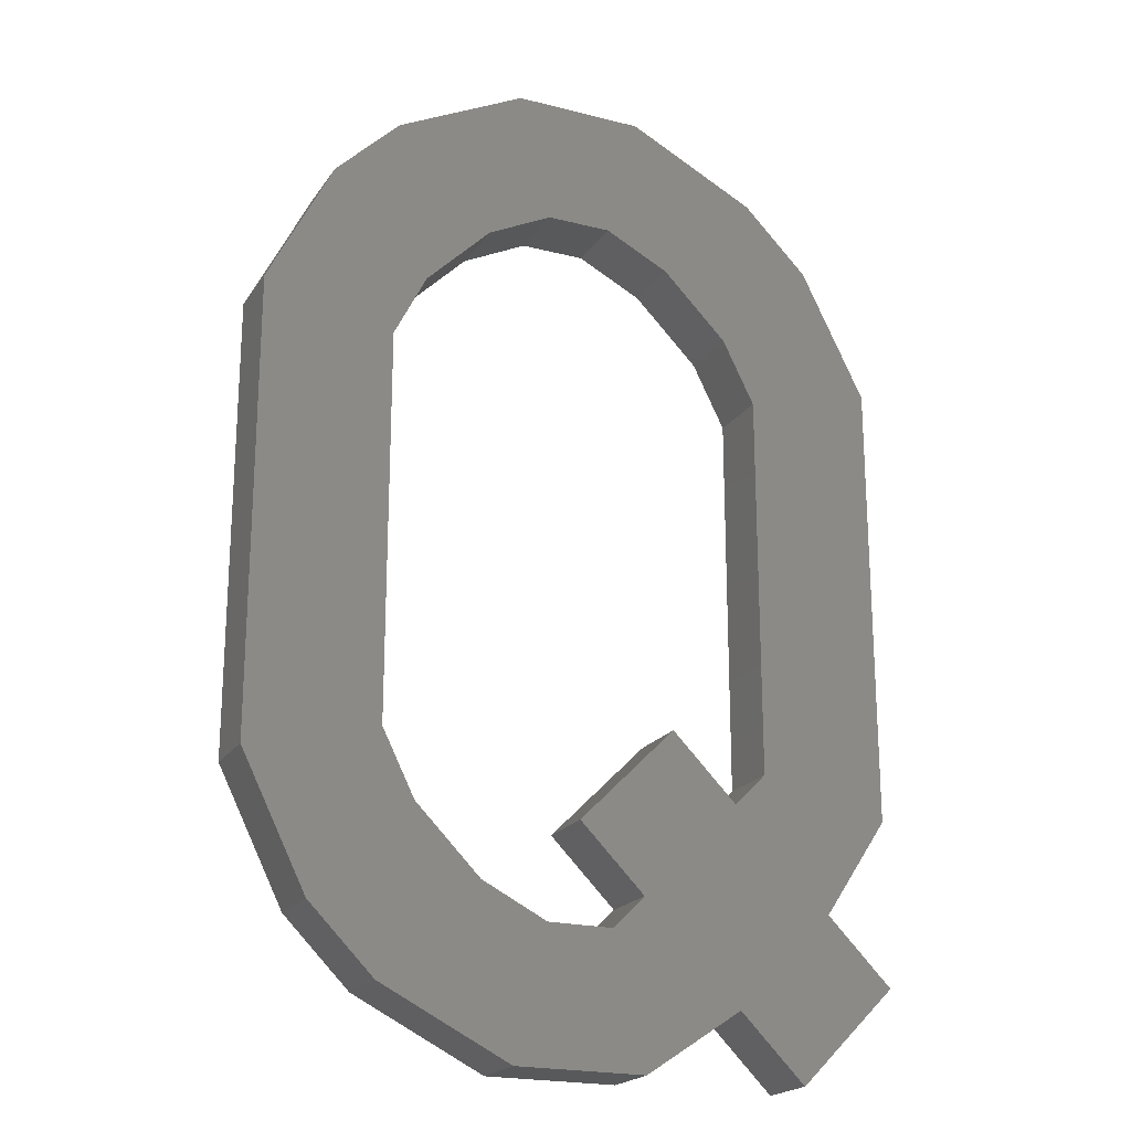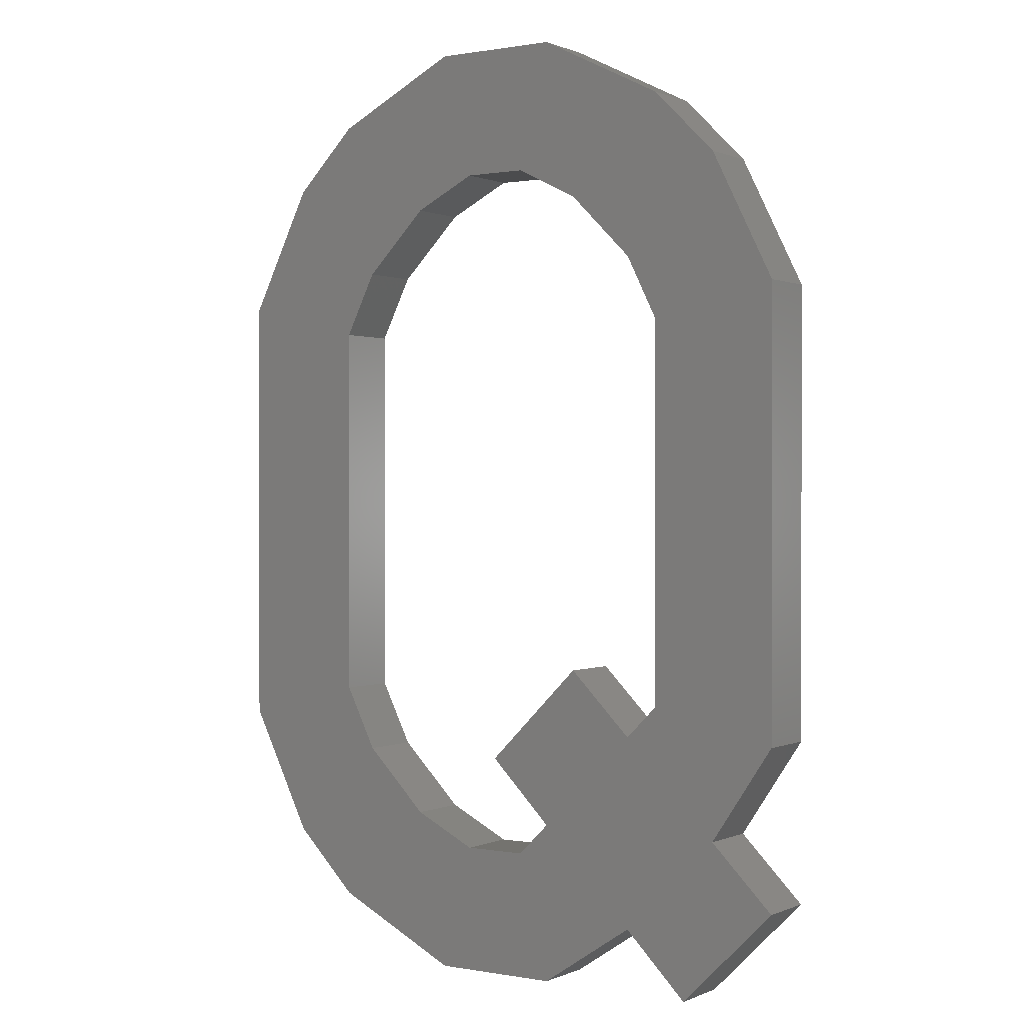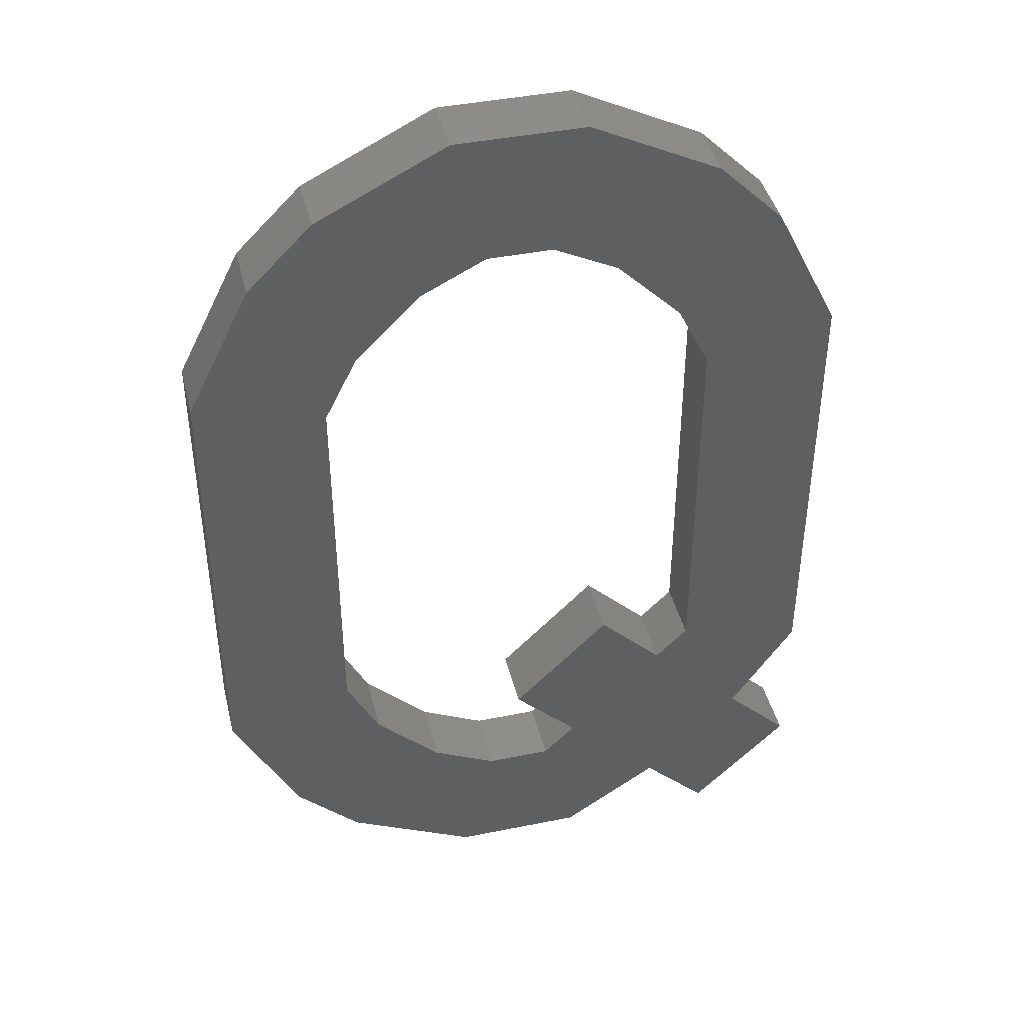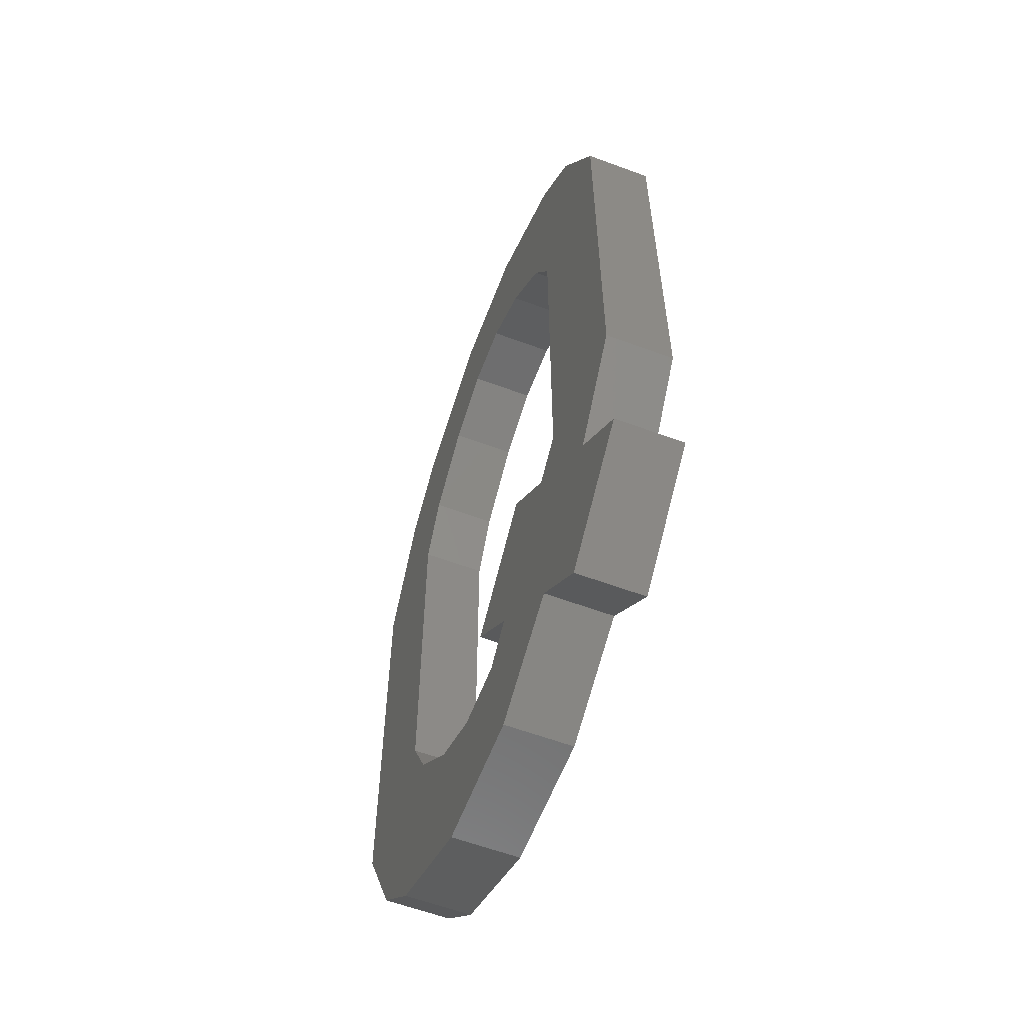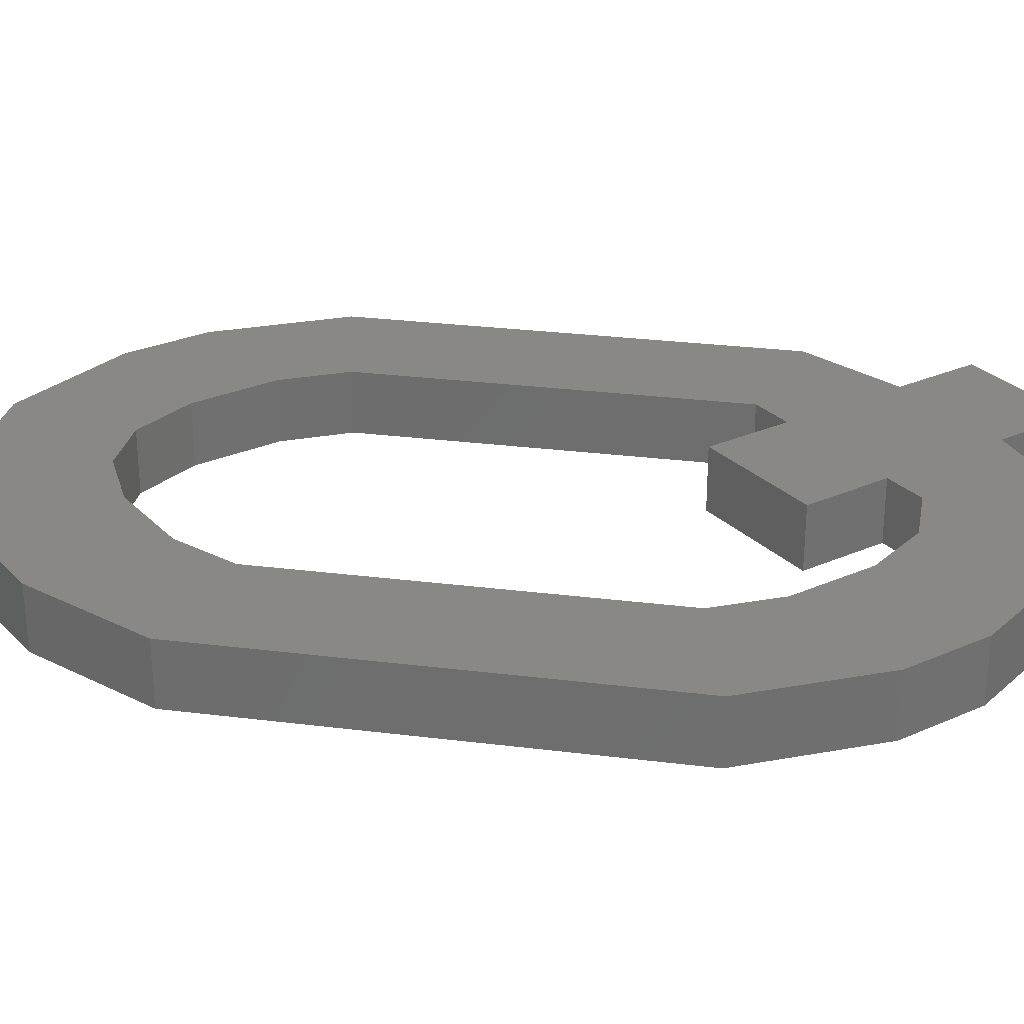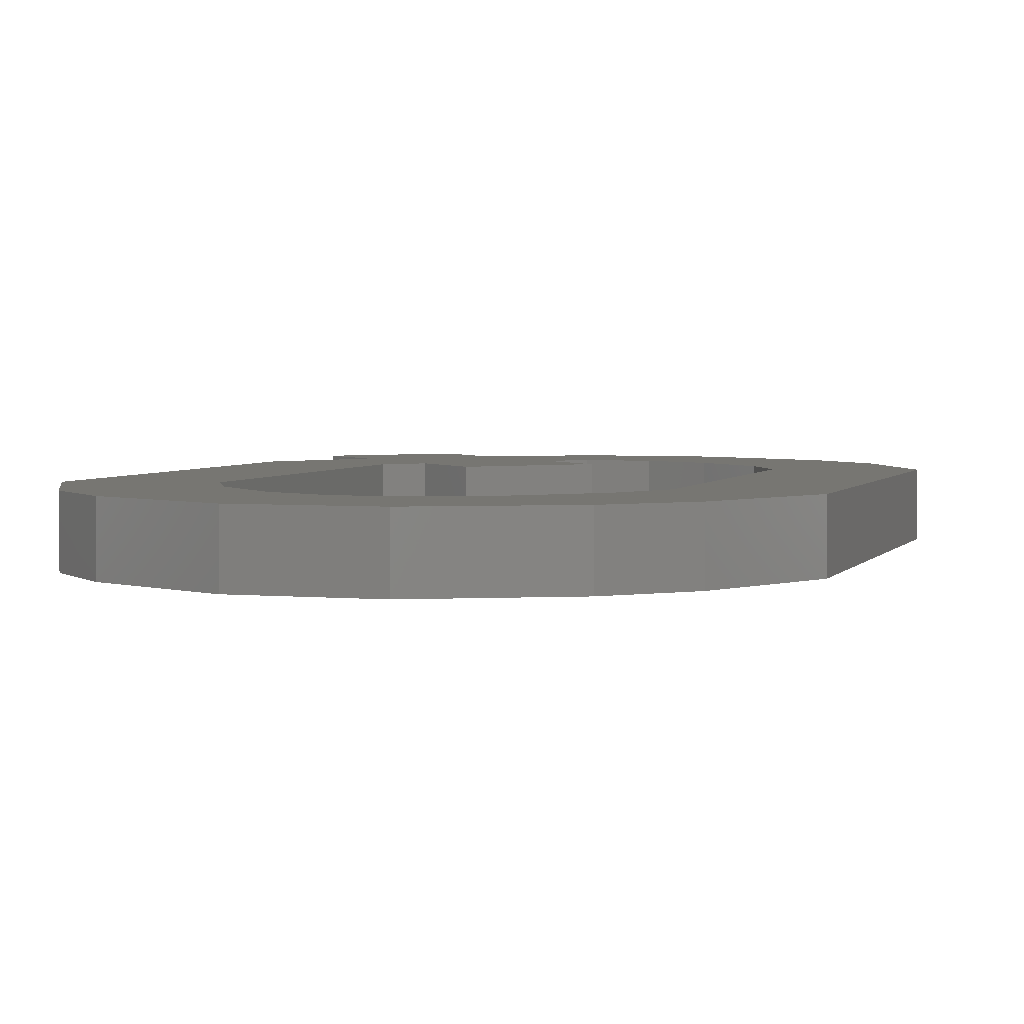
<metadata>
{"format":"stl","ext":"stl","renderer":"f3d","projection":"perspective","resolution":1024,"background":"white","views":[{"elev":-20.8,"azim":-24.7,"up":"+Y"},{"elev":0.5,"azim":33.8,"up":"+Y"},{"elev":42.3,"azim":-13.6,"up":"+Y"},{"elev":-60.0,"azim":69.2,"up":"+Y"},{"elev":27.7,"azim":-79.1,"up":"+Z"},{"elev":3.4,"azim":-162.4,"up":"+Z"}]}
</metadata>
<code>
# stl→obj: 72 verts, 144 faces
v -5 3.5 1
v -3 -3 1
v -3 3 1
v 1 -5 1
v 1.5 -2.5 1
v 0 -4 1
v -2.5 4 1
v -4 5.5 1
v -0.5 5.5 1
v 1 7.5 1
v -1 7.5 1
v 1.5 5 1
v 3 6.5 1
v 3 3 1
v 5 -3.5 1
v 5 3.5 1
v 4 -5 1
v 3.5 -7.5 1
v 5 -6 1
v 2.5 -6.5 1
v 0.5 -5.5 1
v 1 -7.5 1
v -1 -7.5 1
v -0.5 -5.5 1
v -3 -6.5 1
v -5 -3.5 1
v 2.5 -3.5 1
v -1.5 5 1
v -3 6.5 1
v 4 5.5 1
v -4 -5.5 1
v -2.5 -4 1
v -1.5 -5 1
v 0.5 5.5 1
v 2.5 4 1
v 3 -3 1
v -1.5 -5 0
v -2.5 -4 0
v -0.5 -5.5 0
v 4 -5 0
v 5 -3.5 0
v 3.5 -7.5 0
v 5 -6 0
v -1 -7.5 0
v 1 -7.5 0
v 2.5 -6.5 0
v -4 -5.5 0
v -3 -6.5 0
v 0.5 -5.5 0
v 0 -4 0
v 1 -5 0
v 2.5 -3.5 0
v 1.5 -2.5 0
v 3 -3 0
v 5 3.5 0
v 3 3 0
v -3 -3 0
v -3 3 0
v -2.5 4 0
v -5 3.5 0
v -5 -3.5 0
v 4 5.5 0
v 3 6.5 0
v 1.5 5 0
v 2.5 4 0
v -1.5 5 0
v -0.5 5.5 0
v 0.5 5.5 0
v -3 6.5 0
v -4 5.5 0
v 1 7.5 0
v -1 7.5 0
f 1 2 3
f 4 5 6
f 7 1 3
f 1 7 8
f 9 10 11
f 10 12 13
f 14 15 16
f 17 18 19
f 20 21 22
f 23 24 25
f 2 1 26
f 4 27 5
f 28 8 7
f 8 28 29
f 30 14 16
f 17 20 18
f 22 24 23
f 31 2 26
f 9 29 28
f 31 32 2
f 9 11 29
f 31 33 32
f 34 10 9
f 25 24 33
f 12 10 34
f 25 33 31
f 35 13 12
f 22 21 24
f 14 30 35
f 17 4 20
f 35 30 13
f 20 4 21
f 36 15 14
f 17 27 4
f 36 17 15
f 17 36 27
f 33 37 38
f 32 33 38
f 24 39 37
f 33 24 37
f 17 40 41
f 15 17 41
f 18 42 43
f 19 18 43
f 19 43 40
f 17 19 40
f 23 44 45
f 22 23 45
f 22 45 46
f 20 22 46
f 20 46 42
f 18 20 42
f 31 47 48
f 25 31 48
f 25 48 44
f 23 25 44
f 21 49 39
f 24 21 39
f 6 50 51
f 4 6 51
f 27 52 53
f 5 27 53
f 4 51 49
f 21 4 49
f 36 54 52
f 27 36 52
f 5 53 50
f 6 5 50
f 15 41 55
f 16 15 55
f 14 56 54
f 36 14 54
f 2 57 58
f 3 2 58
f 3 58 59
f 7 3 59
f 1 60 61
f 26 1 61
f 26 61 47
f 31 26 47
f 32 38 57
f 2 32 57
f 30 62 63
f 13 30 63
f 16 55 62
f 30 16 62
f 12 64 65
f 35 12 65
f 35 65 56
f 14 35 56
f 7 59 66
f 28 7 66
f 28 66 67
f 9 28 67
f 9 67 68
f 34 9 68
f 34 68 64
f 12 34 64
f 29 69 70
f 8 29 70
f 8 70 60
f 1 8 60
f 13 63 71
f 10 13 71
f 10 71 72
f 11 10 72
f 11 72 69
f 29 11 69
f 60 58 57
f 51 50 53
f 59 58 60
f 60 70 59
f 67 72 71
f 71 63 64
f 56 55 41
f 40 43 42
f 46 45 49
f 44 48 39
f 57 61 60
f 51 53 52
f 66 59 70
f 70 69 66
f 62 55 56
f 40 42 46
f 45 44 39
f 47 61 57
f 67 66 69
f 47 57 38
f 67 69 72
f 47 38 37
f 68 67 71
f 48 37 39
f 64 68 71
f 48 47 37
f 65 64 63
f 45 39 49
f 56 65 62
f 40 46 51
f 65 63 62
f 46 49 51
f 54 56 41
f 40 51 52
f 54 41 40
f 40 52 54

</code>
